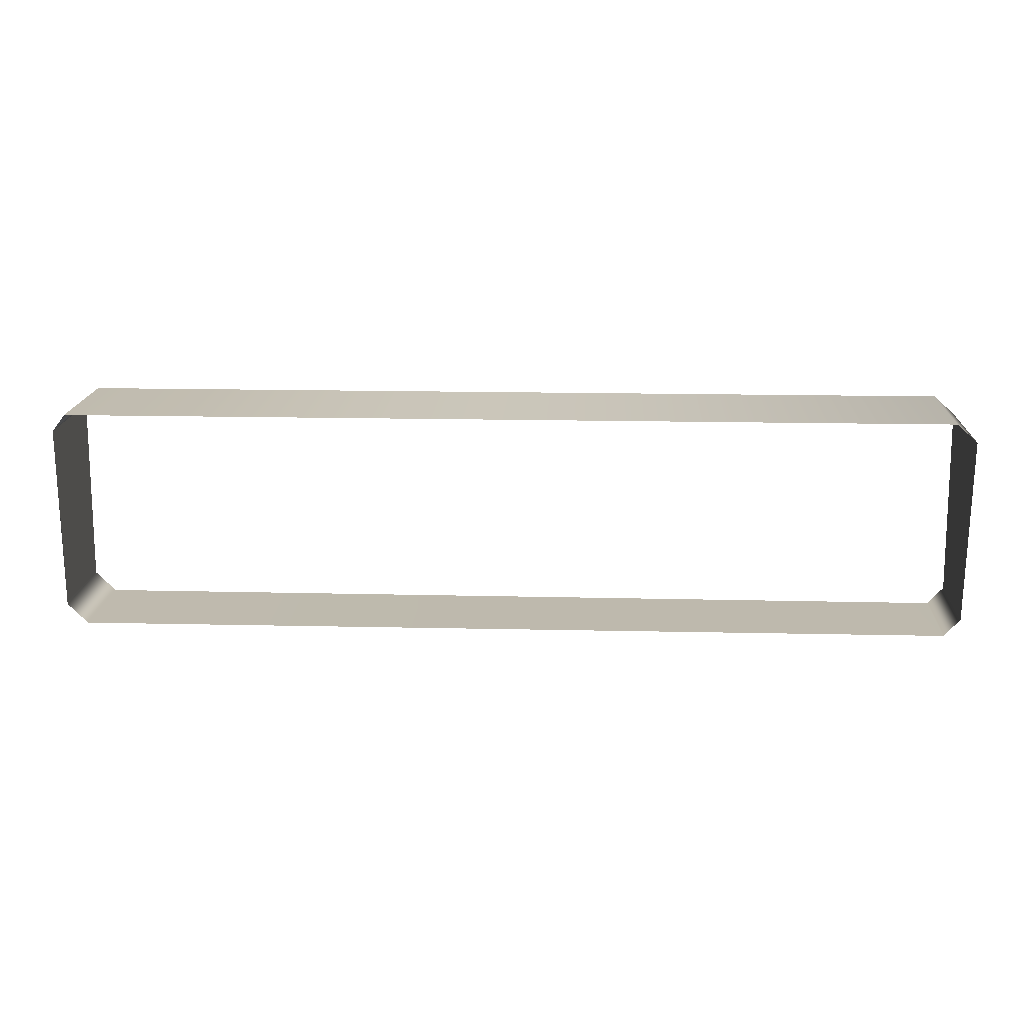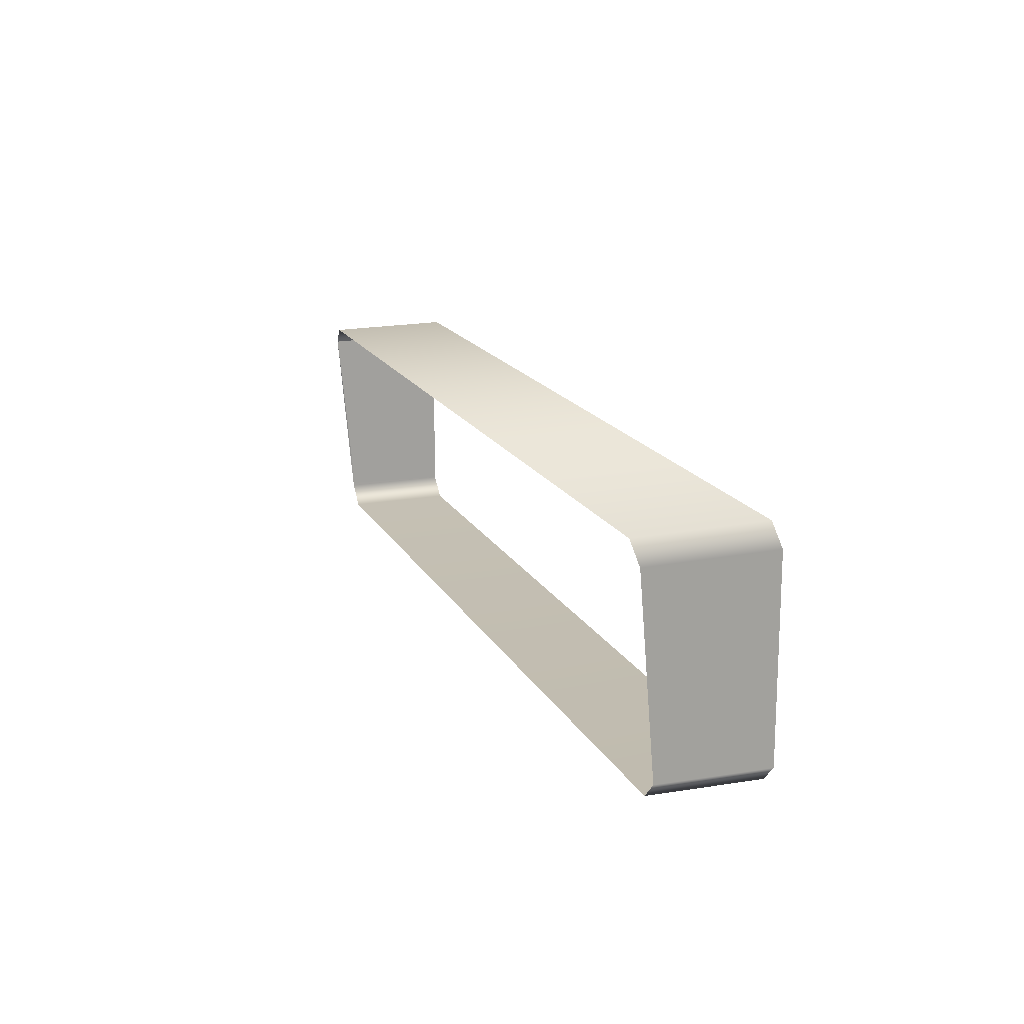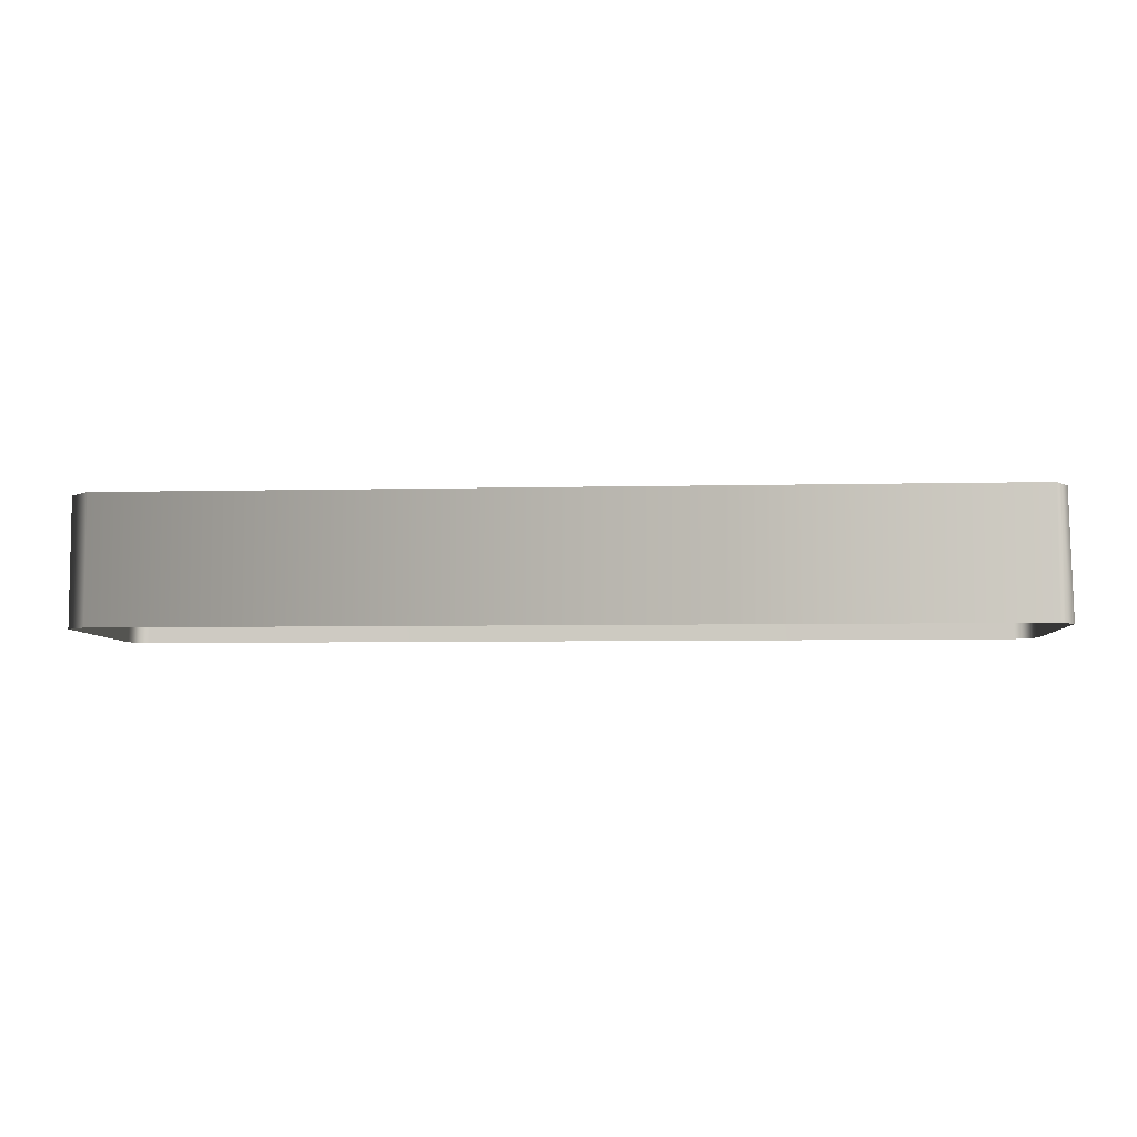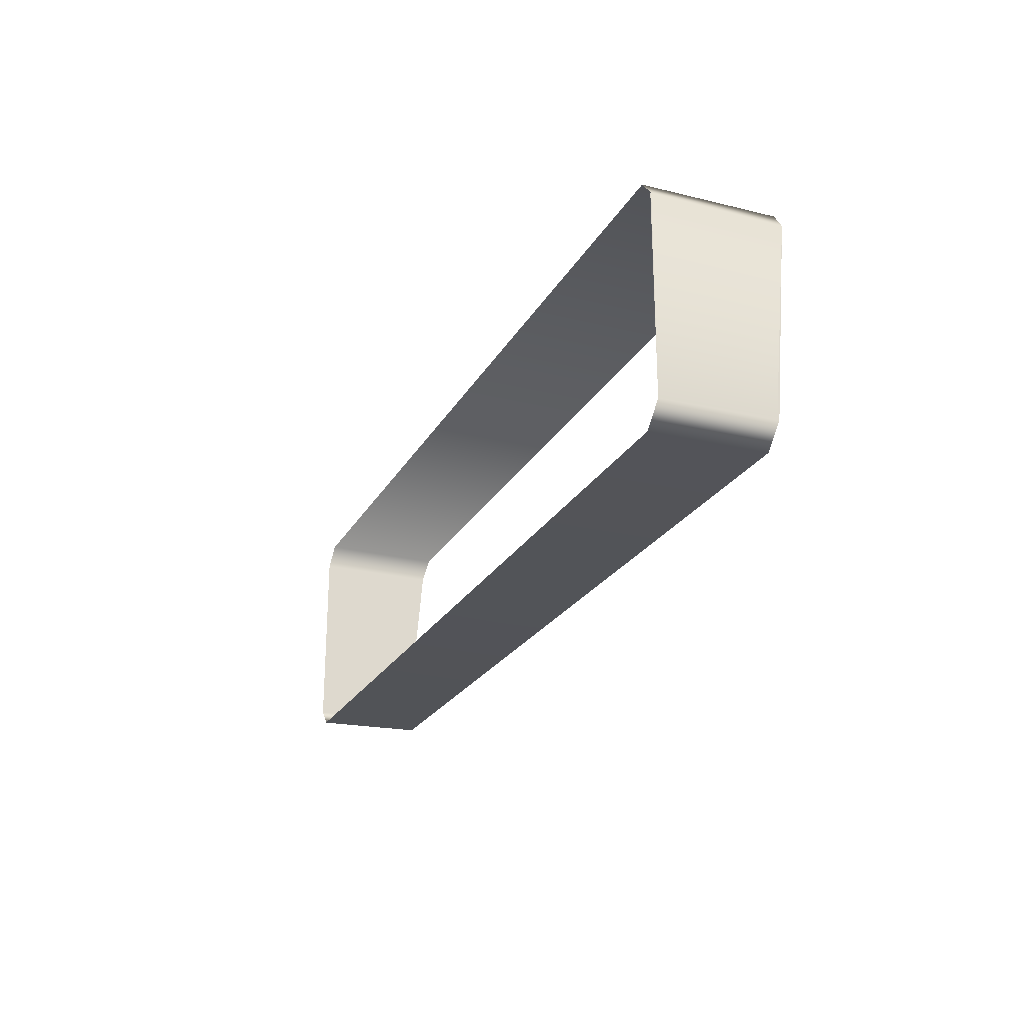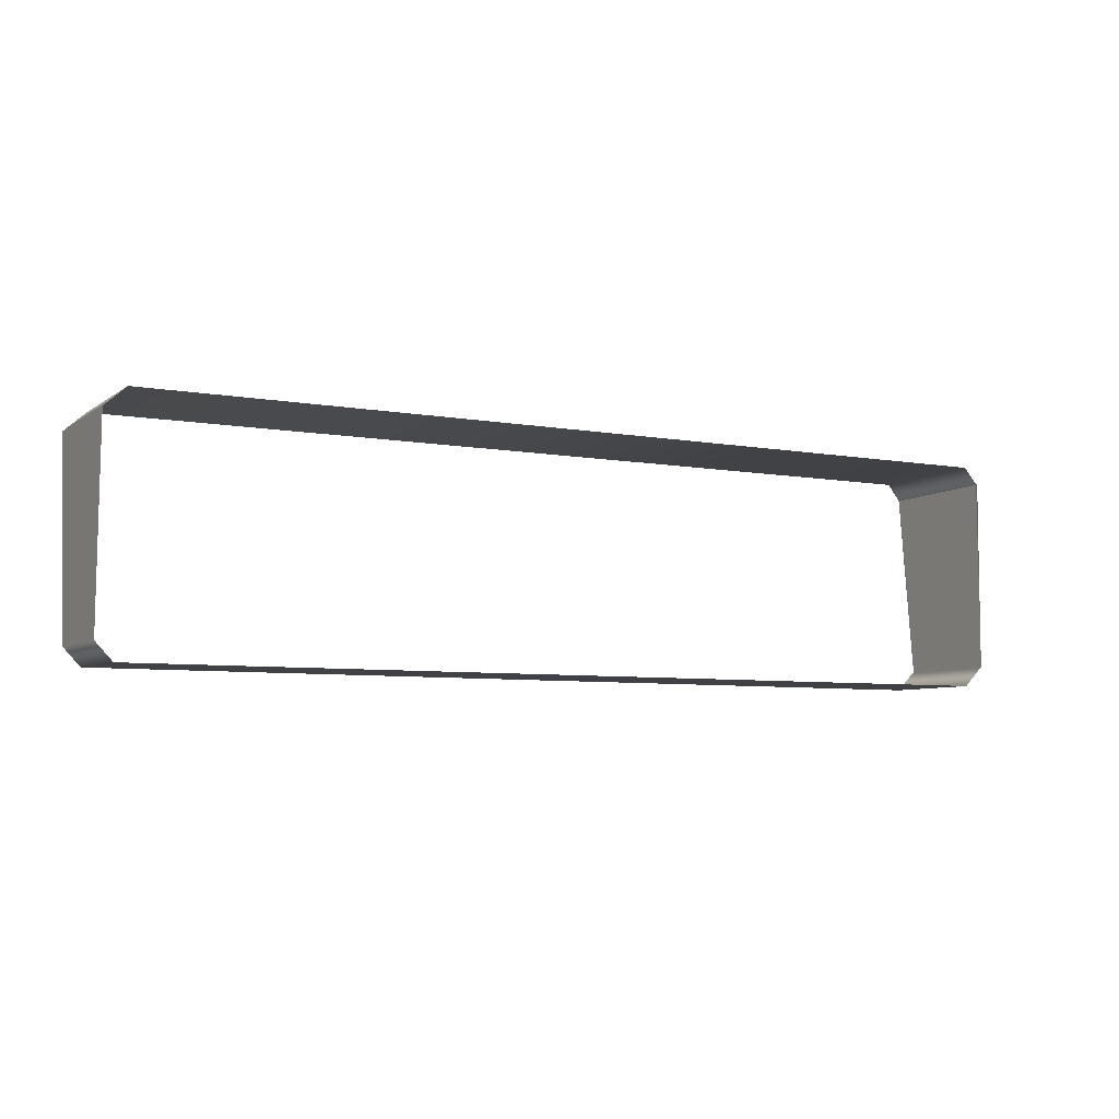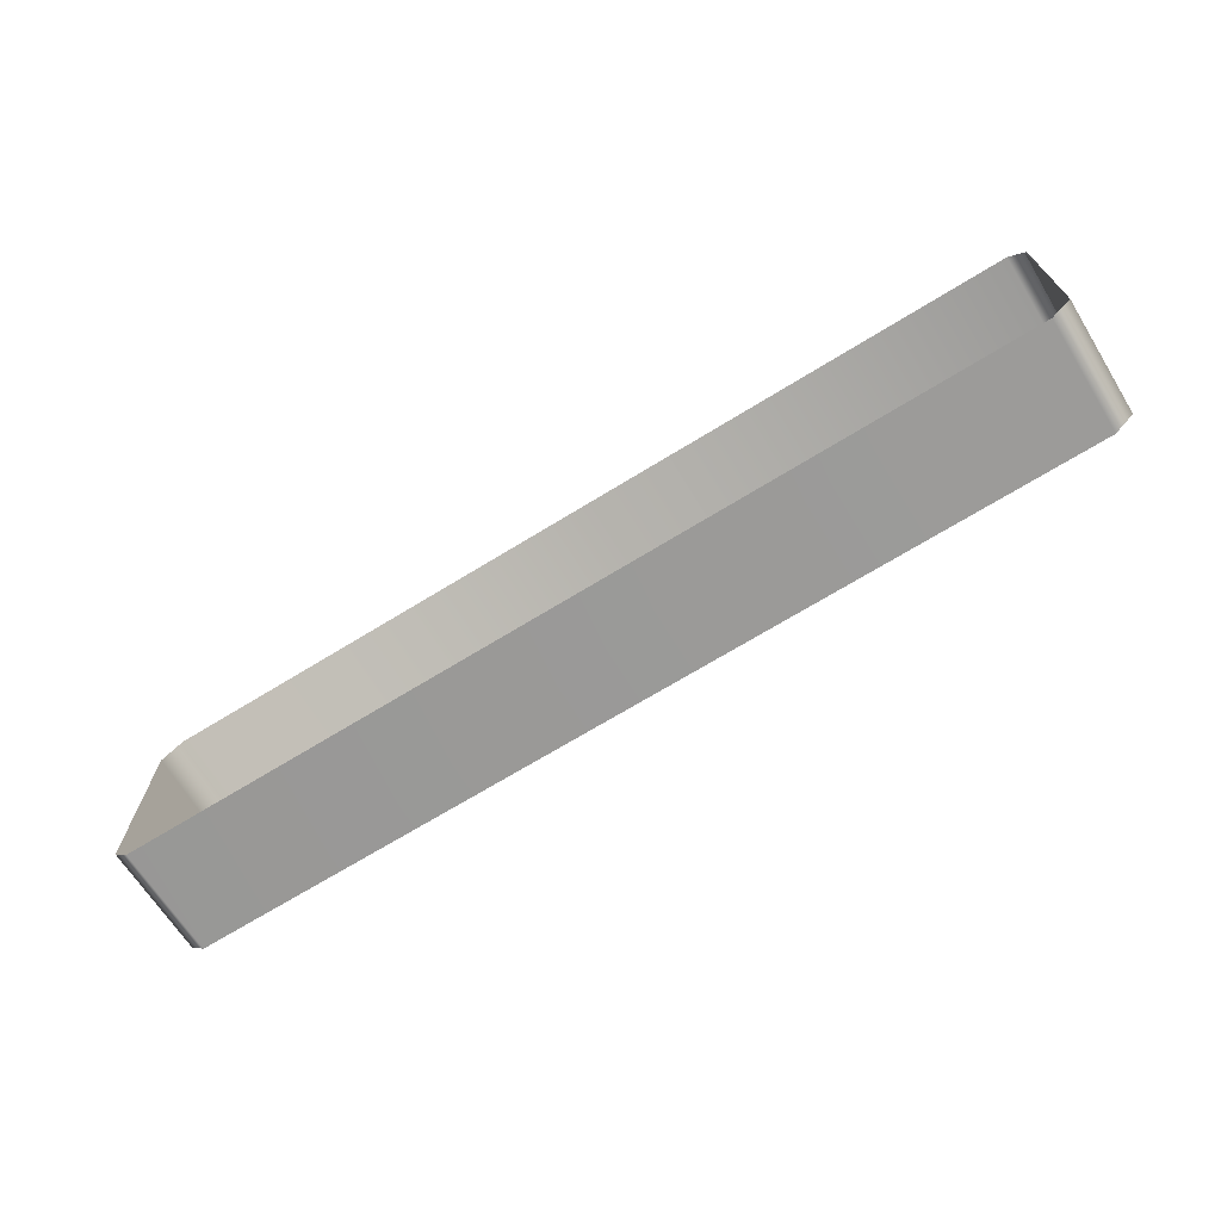
<metadata>
{"format":"obj","ext":"obj","renderer":"f3d","projection":"perspective","resolution":1024,"background":"white","views":[{"elev":15.7,"azim":-177.2,"up":"+Z"},{"elev":17.2,"azim":-110.2,"up":"+Z"},{"elev":-5.8,"azim":4.2,"up":"+Y"},{"elev":-22.9,"azim":67.9,"up":"+Z"},{"elev":-6.4,"azim":-28.7,"up":"+Z"},{"elev":-69.4,"azim":31.6,"up":"+Z"}]}
</metadata>
<code>
g FX_jumpPad_03_beam_mesh
v -5.611 1.018 0.6028
v -5.611 0.1607 0.6097
v -5.624 0.1609 -0.6988
v -5.607 0.9062 -0.6893
v -5.513 0.1609 -0.8182
v -5.496 0.9062 -0.8087
v 0.5401 0.1609 -0.8136
v 0.5406 0.9062 -0.8133
v 0.6791 0.9055 -0.6756
v 0.6795 0.1609 -0.6761
v 0.6627 1.018 0.609
v 0.6721 0.1607 0.6193
v -5.611 0.1607 0.6097
v -5.607 0.9062 -0.6893
v -5.624 0.1609 -0.6988
v -5.611 1.018 0.6028
v -5.471 0.1607 0.7363
v -5.471 1.023 0.7275
v 0.5749 0.1607 0.7357
v 0.5749 1.023 0.7269
v 0.6829 0.1607 0.6148
v 0.6627 1.018 0.609
v 0.6788 0.9055 -0.6756
v 0.6795 0.1609 -0.6761
g FX_jumpPad_03_beam_mesh_0
f 3 2 1
f 4 3 1
f 5 3 4
f 6 5 4
f 7 5 6
f 8 7 6
f 7 8 9
f 10 7 9
f 10 9 11
f 12 10 11
f 15 14 13
f 14 16 13
f 13 16 17
f 16 18 17
f 17 18 19
f 18 20 19
f 19 20 21
f 20 22 21
f 21 22 23
f 24 21 23

</code>
